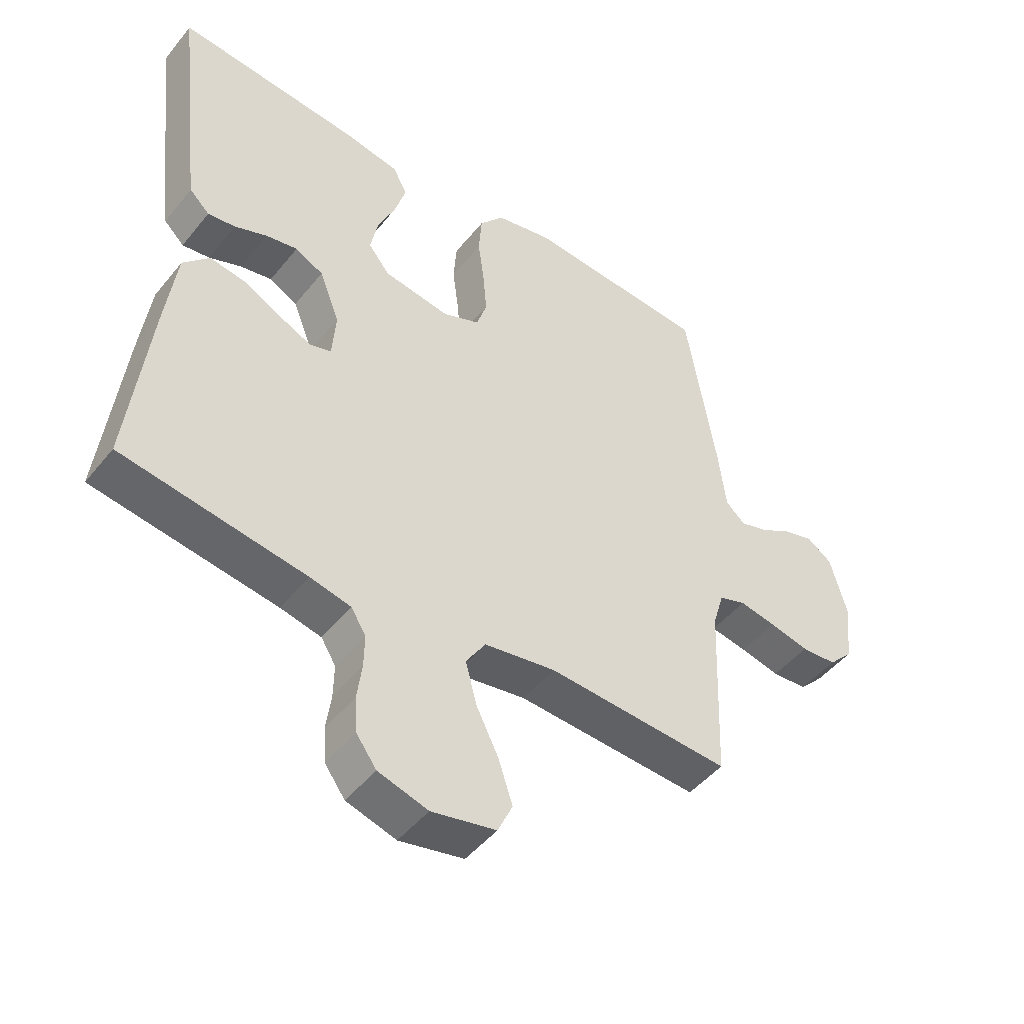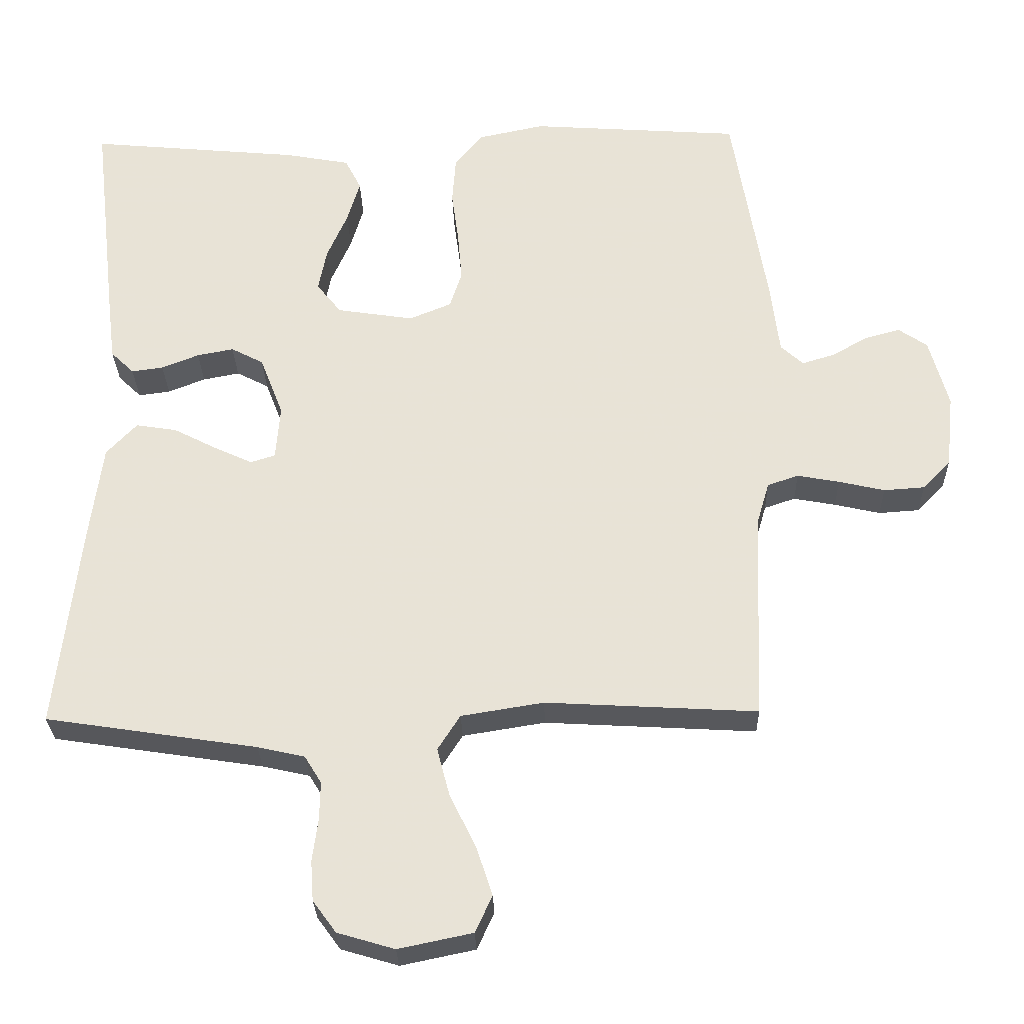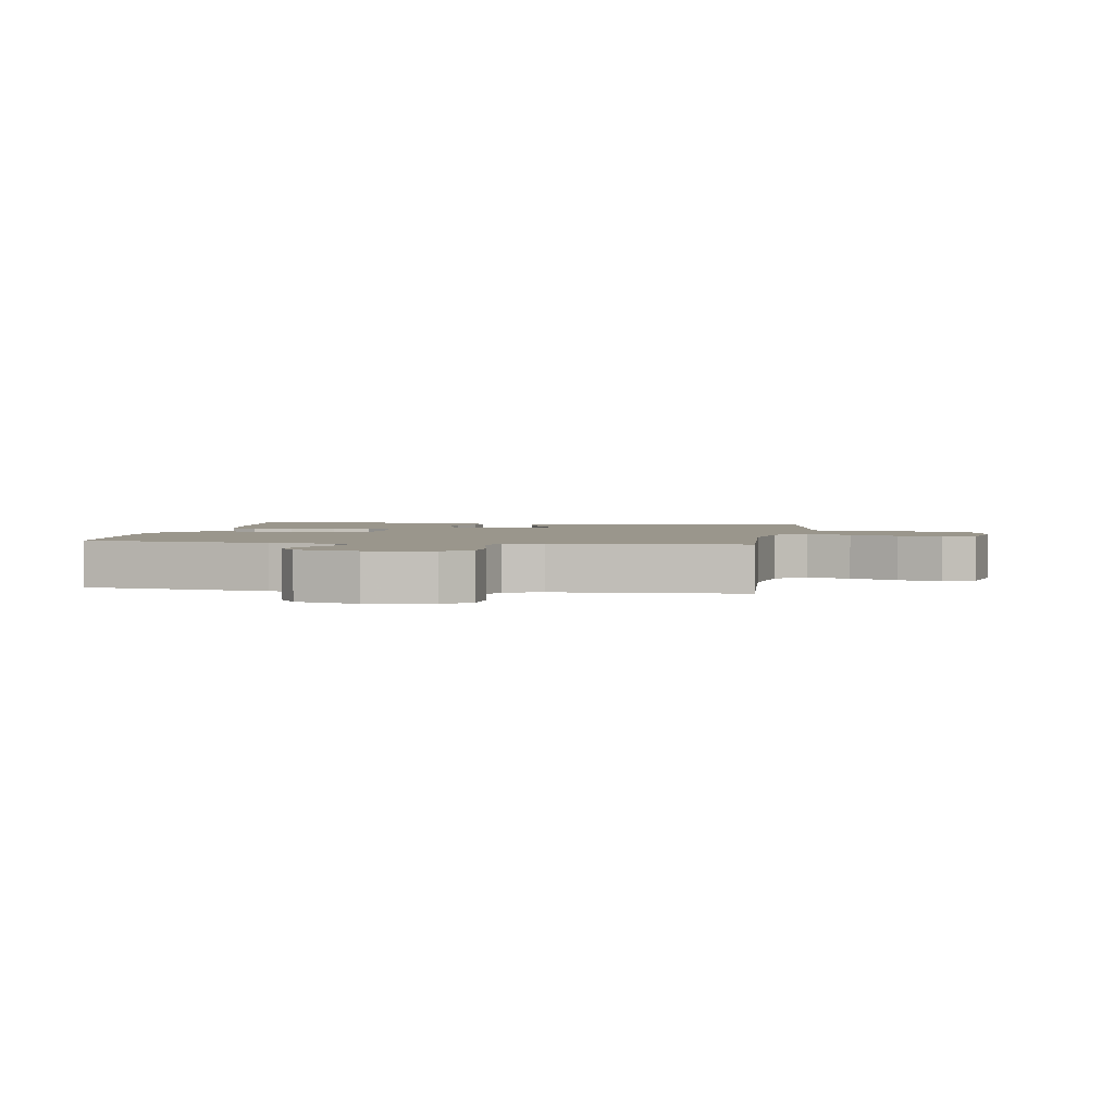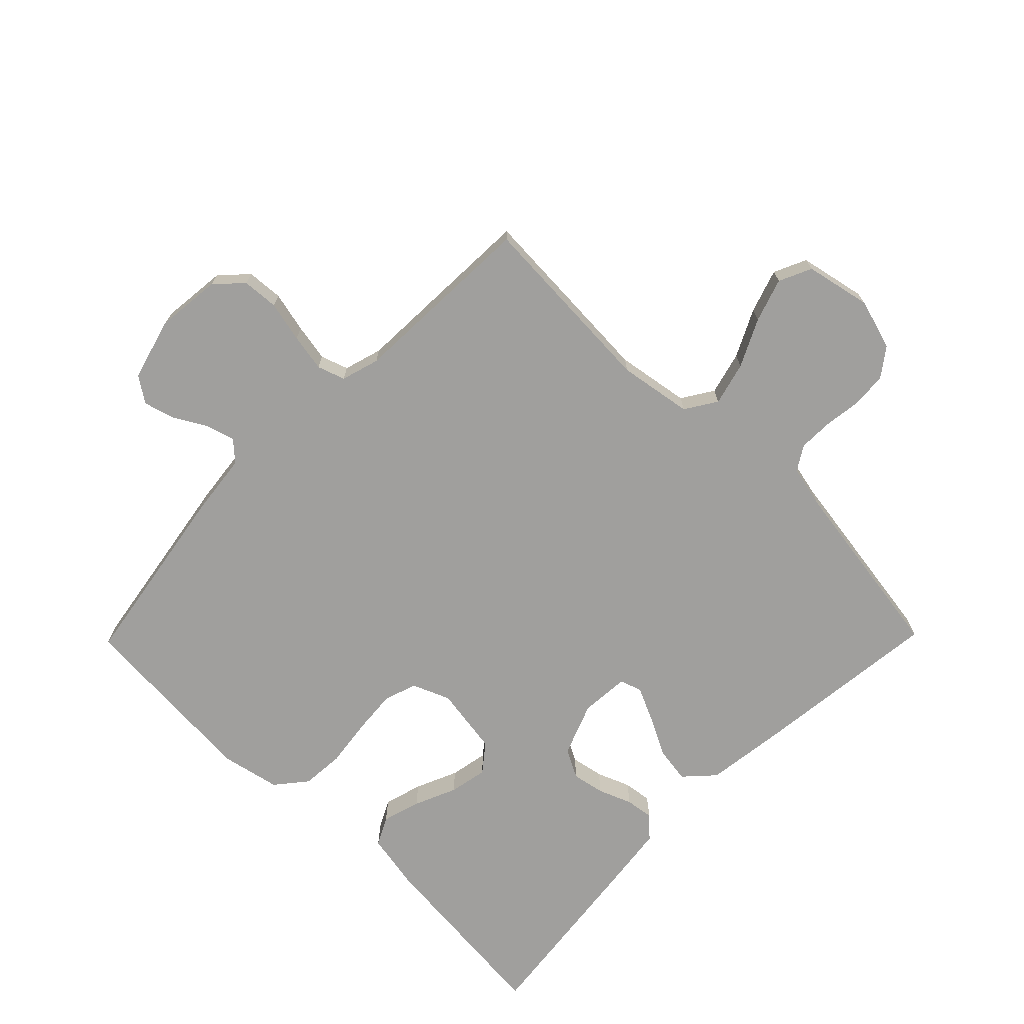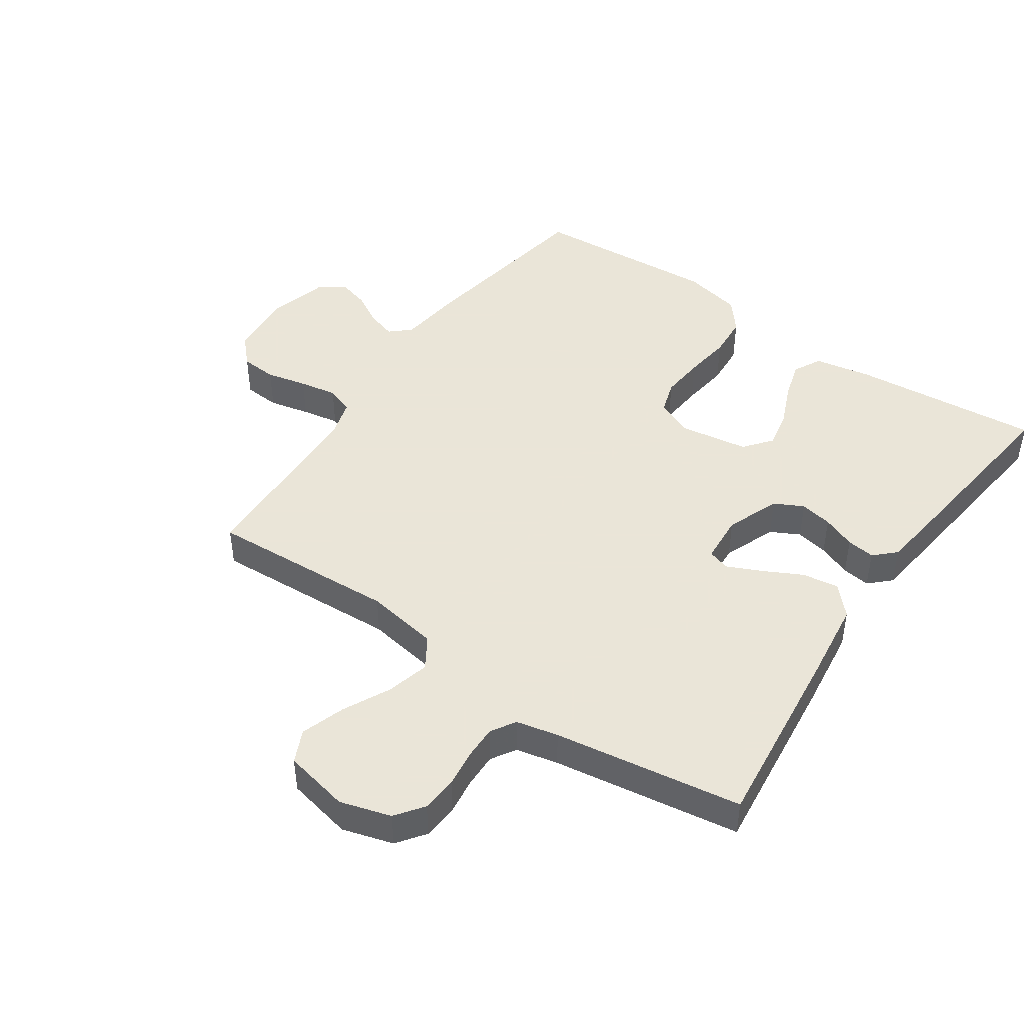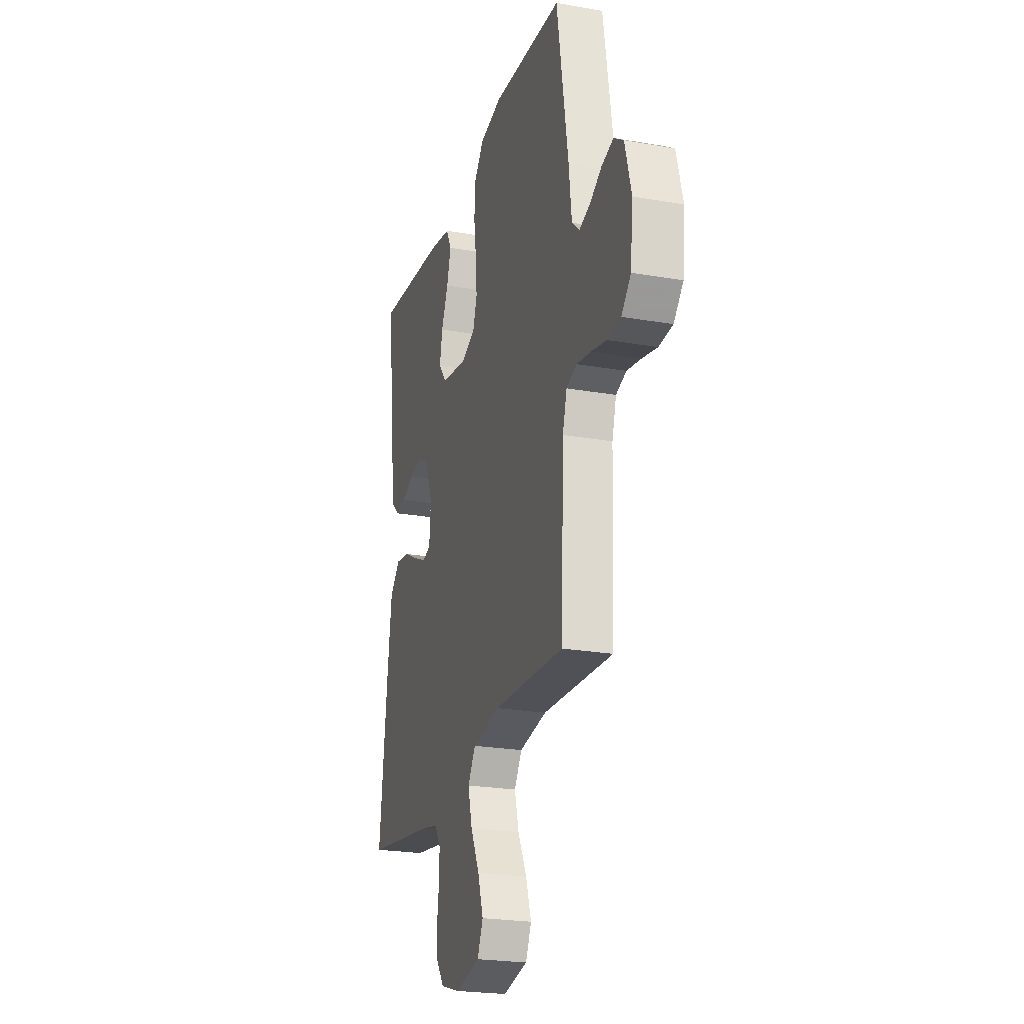
<metadata>
{"format":"obj","ext":"obj","renderer":"f3d","projection":"perspective","resolution":1024,"background":"white","views":[{"elev":-47.5,"azim":-36.8,"up":"+Z"},{"elev":-28.5,"azim":1.5,"up":"+Z"},{"elev":2.5,"azim":99.1,"up":"+Y"},{"elev":-71.4,"azim":135.6,"up":"+Y"},{"elev":45.5,"azim":-145.3,"up":"+Y"},{"elev":-23.4,"azim":73.5,"up":"+Z"}]}
</metadata>
<code>
v -0.5 0.07 0.5
v -0.2 0.07 0.472
v -0.108 0.07 0.455
v -0.085 0.07 0.41
v -0.103 0.07 0.349
v -0.132 0.07 0.282
v -0.144 0.07 0.221
v -0.109 0.07 0.177
v 0 0.07 0.16
v 0.06 0.07 0.185
v 0.077 0.07 0.238
v 0.071 0.07 0.309
v 0.061 0.07 0.384
v 0.066 0.07 0.452
v 0.106 0.07 0.501
v 0.2 0.07 0.521
v 0.5 0.07 0.5
v 0.549 0.07 0.2
v 0.561 0.07 0.099
v 0.593 0.07 0.07
v 0.639 0.07 0.084
v 0.69 0.07 0.113
v 0.74 0.07 0.127
v 0.781 0.07 0.099
v 0.808 0.07 0
v 0.797 0.07 -0.104
v 0.757 0.07 -0.146
v 0.699 0.07 -0.15
v 0.634 0.07 -0.135
v 0.574 0.07 -0.124
v 0.53 0.07 -0.139
v 0.512 0.07 -0.2
v 0.5 0.07 -0.5
v 0.2 0.07 -0.483
v 0.083 0.07 -0.502
v 0.051 0.07 -0.552
v 0.069 0.07 -0.621
v 0.106 0.07 -0.696
v 0.129 0.07 -0.766
v 0.105 0.07 -0.818
v 0 0.07 -0.84
v -0.081 0.07 -0.816
v -0.114 0.07 -0.771
v -0.118 0.07 -0.714
v -0.11 0.07 -0.654
v -0.109 0.07 -0.6
v -0.133 0.07 -0.561
v -0.2 0.07 -0.546
v -0.5 0.07 -0.5
v -0.466 0.07 -0.2
v -0.449 0.07 -0.069
v -0.406 0.07 -0.023
v -0.348 0.07 -0.032
v -0.286 0.07 -0.064
v -0.232 0.07 -0.089
v -0.197 0.07 -0.078
v -0.191 0.07 0
v -0.224 0.07 0.085
v -0.27 0.07 0.109
v -0.322 0.07 0.099
v -0.375 0.07 0.078
v -0.42 0.07 0.072
v -0.453 0.07 0.104
v -0.465 0.07 0.2
v -0.5 0 0.5
v -0.2 0 0.472
v -0.108 0 0.455
v -0.085 0 0.41
v -0.103 0 0.349
v -0.132 0 0.282
v -0.144 0 0.221
v -0.109 0 0.177
v 0 0 0.16
v 0.06 0 0.185
v 0.077 0 0.238
v 0.071 0 0.309
v 0.061 0 0.384
v 0.066 0 0.452
v 0.106 0 0.501
v 0.2 0 0.521
v 0.5 0 0.5
v 0.549 0 0.2
v 0.561 0 0.099
v 0.593 0 0.07
v 0.639 0 0.084
v 0.69 0 0.113
v 0.74 0 0.127
v 0.781 0 0.099
v 0.808 0 0
v 0.797 0 -0.104
v 0.757 0 -0.146
v 0.699 0 -0.15
v 0.634 0 -0.135
v 0.574 0 -0.124
v 0.53 0 -0.139
v 0.512 0 -0.2
v 0.5 0 -0.5
v 0.2 0 -0.483
v 0.083 0 -0.502
v 0.051 0 -0.552
v 0.069 0 -0.621
v 0.106 0 -0.696
v 0.129 0 -0.766
v 0.105 0 -0.818
v 0 0 -0.84
v -0.081 0 -0.816
v -0.114 0 -0.771
v -0.118 0 -0.714
v -0.11 0 -0.654
v -0.109 0 -0.6
v -0.133 0 -0.561
v -0.2 0 -0.546
v -0.5 0 -0.5
v -0.466 0 -0.2
v -0.449 0 -0.069
v -0.406 0 -0.023
v -0.348 0 -0.032
v -0.286 0 -0.064
v -0.232 0 -0.089
v -0.197 0 -0.078
v -0.191 0 0
v -0.224 0 0.085
v -0.27 0 0.109
v -0.322 0 0.099
v -0.375 0 0.078
v -0.42 0 0.072
v -0.453 0 0.104
v -0.465 0 0.2
f 4 5 6
f 3 4 6
f 2 3 6
f 1 2 6
f 64 1 6
f 63 64 6
f 62 63 6
f 61 62 6
f 60 61 6
f 59 60 6 7
f 58 59 7 8
f 57 58 8 9
f 56 57 9 10
f 52 53 54
f 51 52 54
f 50 51 54
f 49 50 54
f 48 49 54
f 47 48 54 55
f 46 47 55 56
f 43 44 45
f 42 43 45
f 41 42 45
f 40 41 45
f 39 40 45
f 38 39 45
f 37 38 45
f 36 37 45 46
f 46 56 10
f 36 46 10
f 35 36 10
f 32 33 34
f 35 10 11
f 34 35 11
f 32 34 11
f 31 32 11
f 27 28 29
f 26 27 29
f 25 26 29
f 24 25 29
f 23 24 29
f 22 23 29
f 21 22 29
f 20 21 29 30
f 31 11 12
f 30 31 12
f 20 30 12
f 19 20 12
f 17 18 19
f 16 17 19
f 15 16 19
f 14 15 19
f 13 14 19
f 12 13 19
f 70 69 68
f 70 68 67
f 70 67 66
f 70 66 65
f 70 65 128
f 70 128 127
f 70 127 126
f 70 126 125
f 70 125 124
f 71 70 124 123
f 72 71 123 122
f 73 72 122 121
f 74 73 121 120
f 118 117 116
f 118 116 115
f 118 115 114
f 118 114 113
f 118 113 112
f 119 118 112 111
f 120 119 111 110
f 109 108 107
f 109 107 106
f 109 106 105
f 109 105 104
f 109 104 103
f 109 103 102
f 109 102 101
f 110 109 101 100
f 74 120 110
f 74 110 100
f 74 100 99
f 98 97 96
f 75 74 99
f 75 99 98
f 75 98 96
f 75 96 95
f 93 92 91
f 93 91 90
f 93 90 89
f 93 89 88
f 93 88 87
f 93 87 86
f 93 86 85
f 94 93 85 84
f 76 75 95
f 76 95 94
f 76 94 84
f 76 84 83
f 83 82 81
f 83 81 80
f 83 80 79
f 83 79 78
f 83 78 77
f 83 77 76
f 1 65 66 2
f 2 66 67 3
f 3 67 68 4
f 4 68 69 5
f 5 69 70 6
f 6 70 71 7
f 7 71 72 8
f 8 72 73 9
f 9 73 74 10
f 10 74 75 11
f 11 75 76 12
f 12 76 77 13
f 13 77 78 14
f 14 78 79 15
f 15 79 80 16
f 16 80 81 17
f 17 81 82 18
f 18 82 83 19
f 19 83 84 20
f 20 84 85 21
f 21 85 86 22
f 22 86 87 23
f 23 87 88 24
f 24 88 89 25
f 25 89 90 26
f 26 90 91 27
f 27 91 92 28
f 28 92 93 29
f 29 93 94 30
f 30 94 95 31
f 31 95 96 32
f 32 96 97 33
f 33 97 98 34
f 34 98 99 35
f 35 99 100 36
f 36 100 101 37
f 37 101 102 38
f 38 102 103 39
f 39 103 104 40
f 40 104 105 41
f 41 105 106 42
f 42 106 107 43
f 43 107 108 44
f 44 108 109 45
f 45 109 110 46
f 46 110 111 47
f 47 111 112 48
f 48 112 113 49
f 49 113 114 50
f 50 114 115 51
f 51 115 116 52
f 52 116 117 53
f 53 117 118 54
f 54 118 119 55
f 55 119 120 56
f 56 120 121 57
f 57 121 122 58
f 58 122 123 59
f 59 123 124 60
f 60 124 125 61
f 61 125 126 62
f 62 126 127 63
f 63 127 128 64
f 64 128 65 1

</code>
